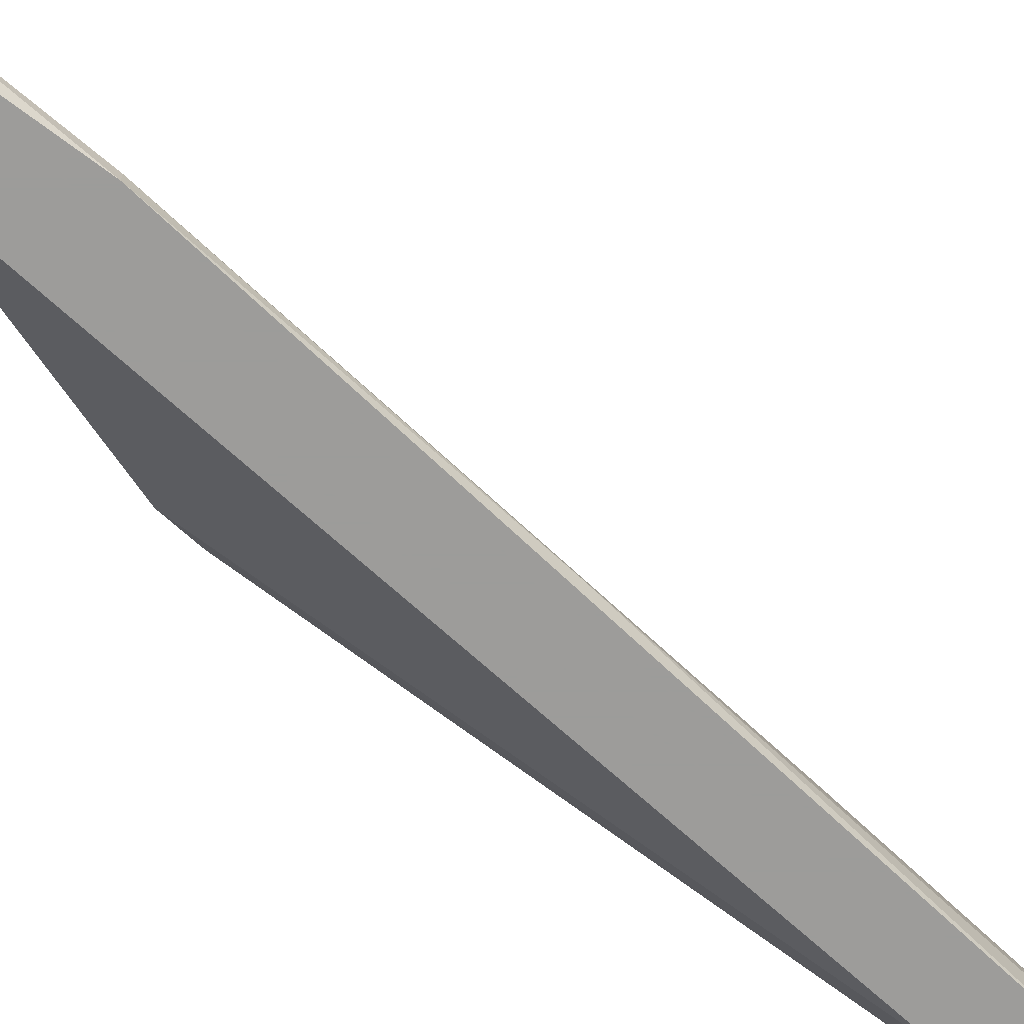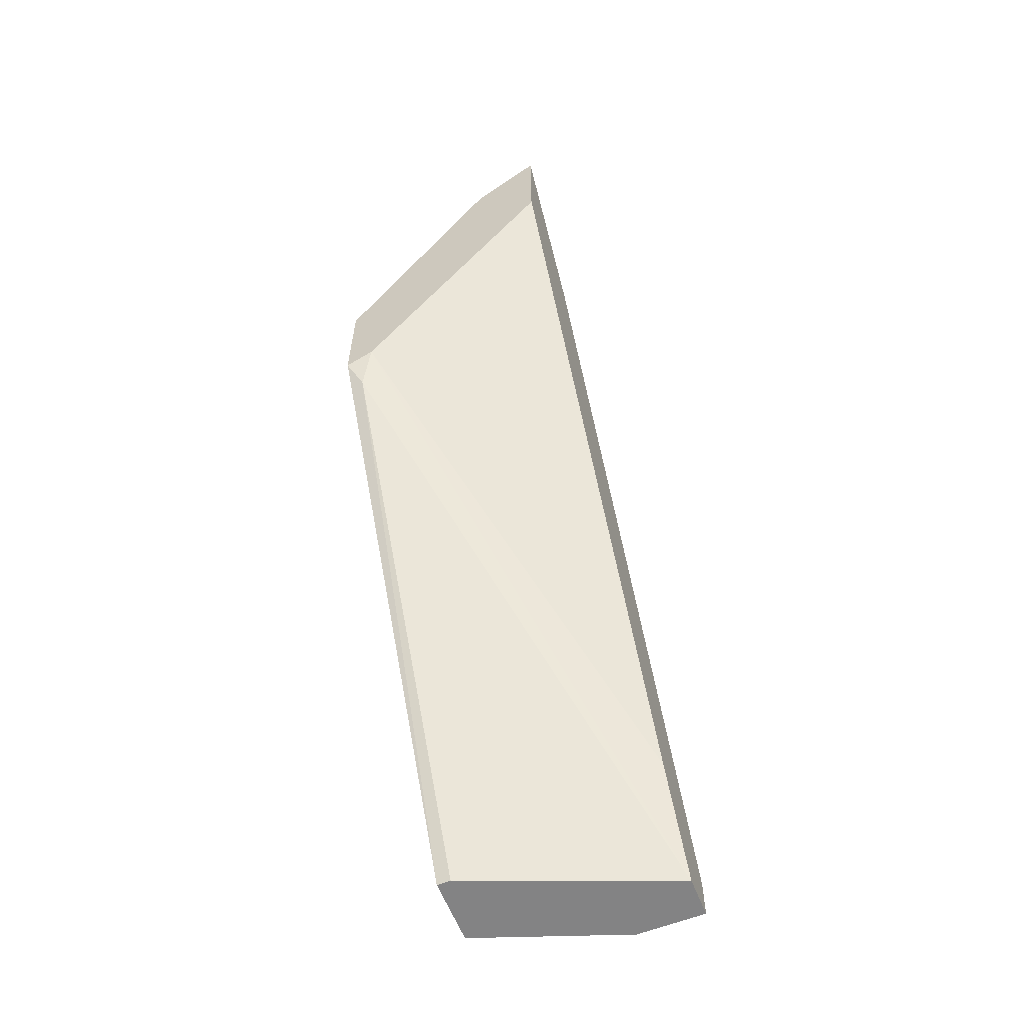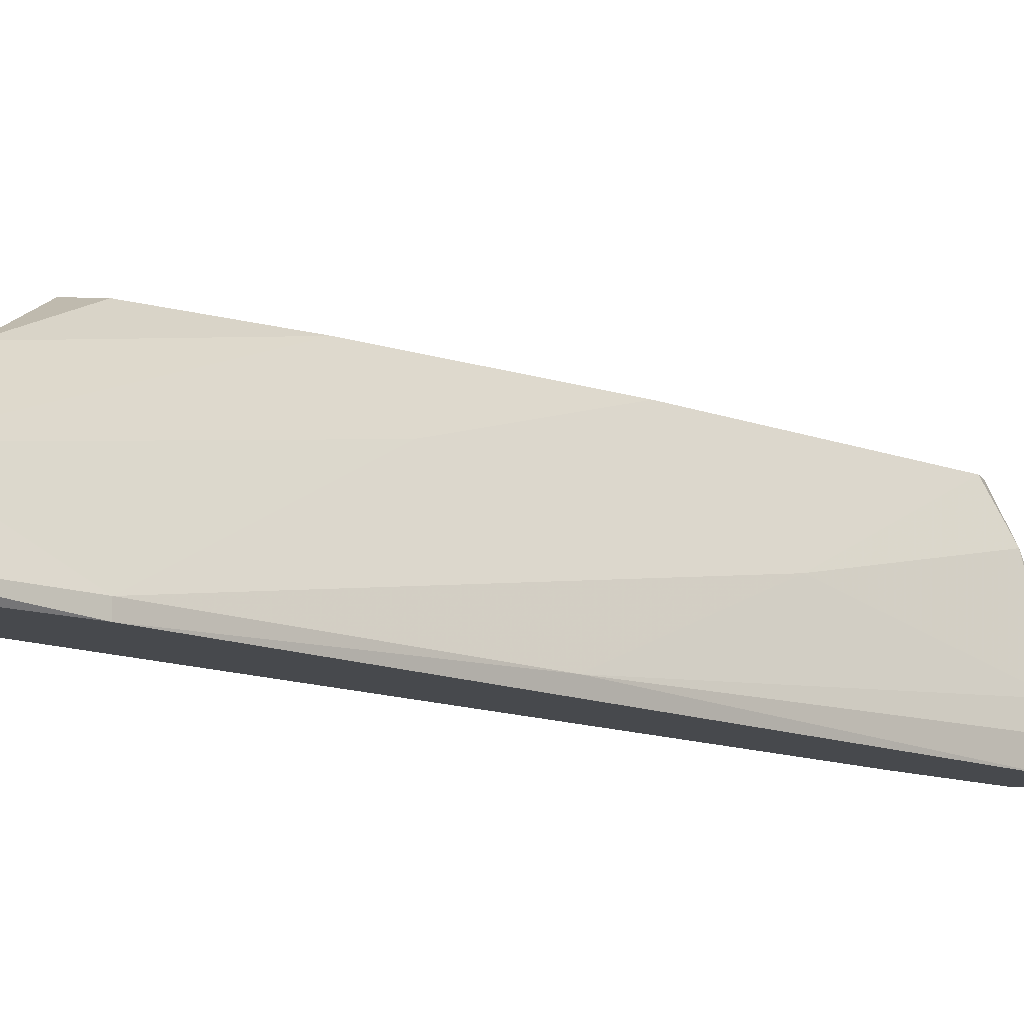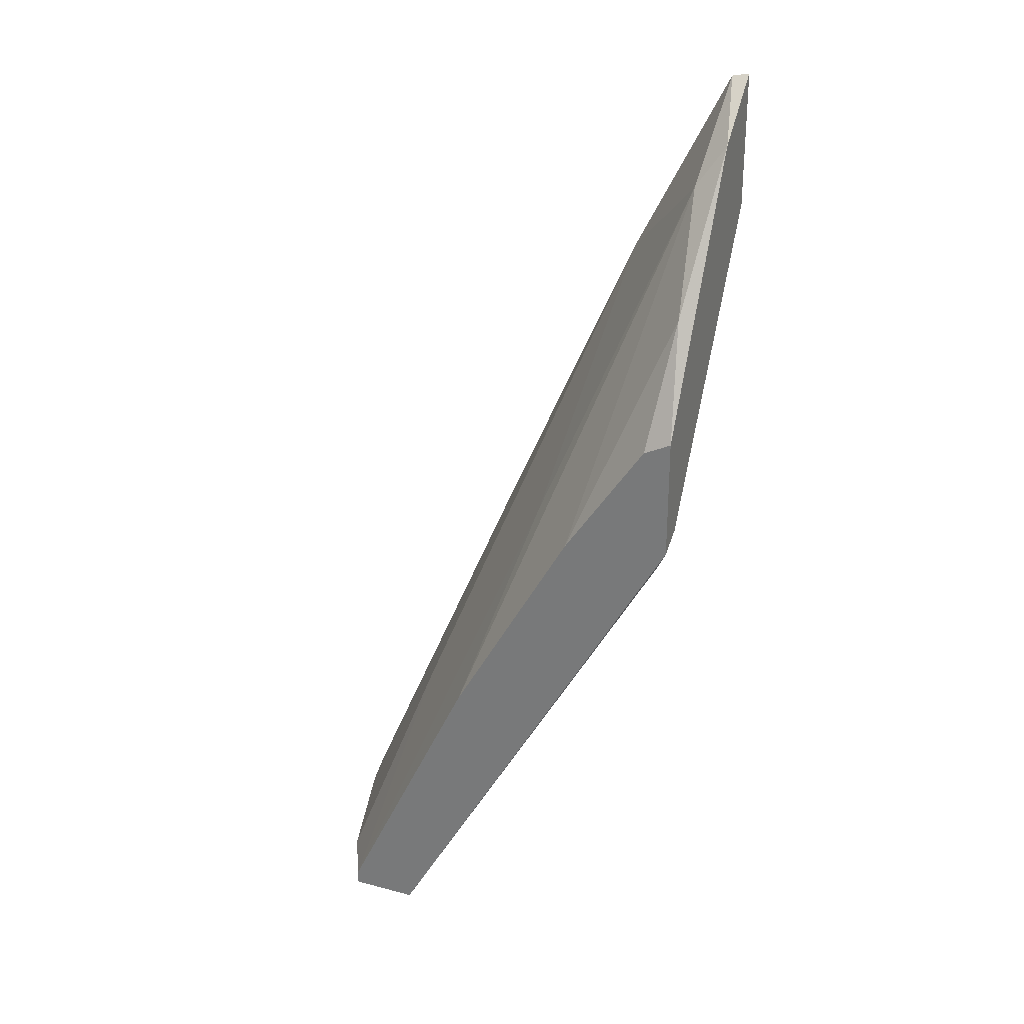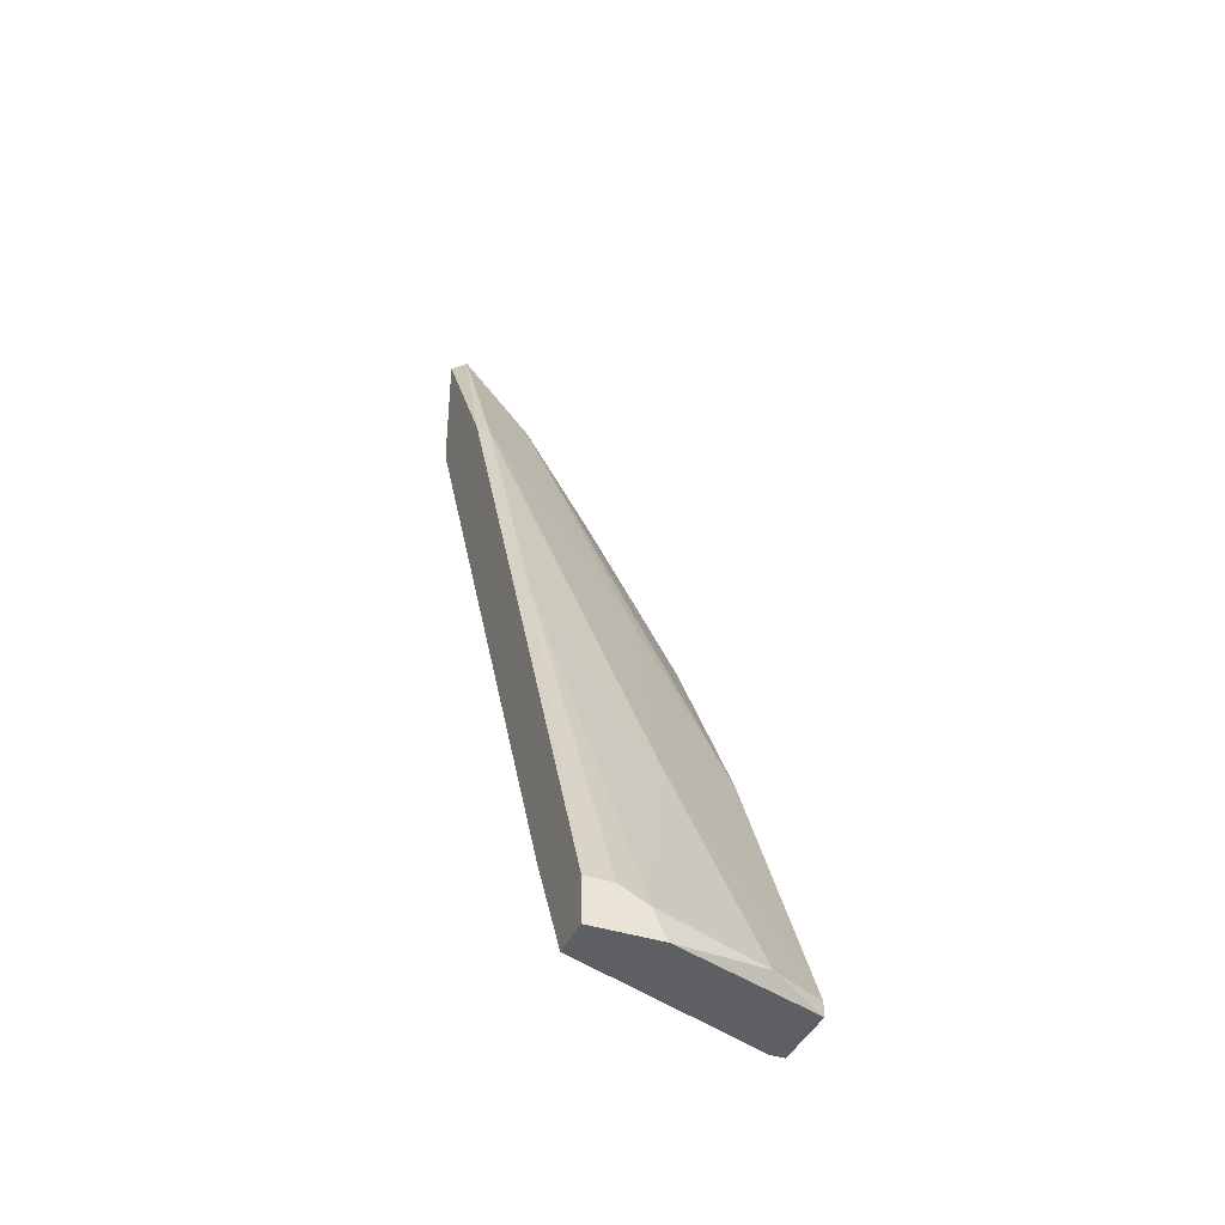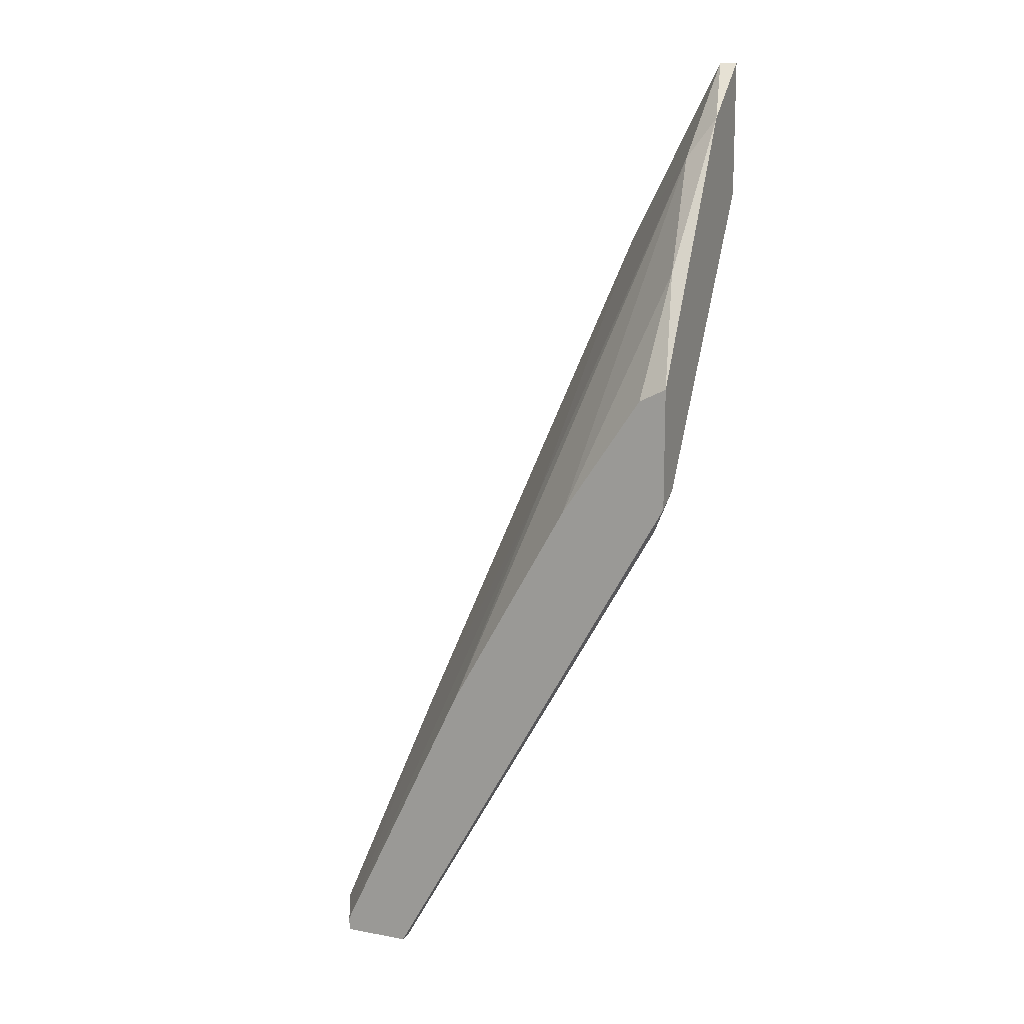
<metadata>
{"format":"obj","ext":"obj","renderer":"f3d","projection":"perspective","resolution":1024,"background":"white","views":[{"elev":-70.0,"azim":23.3,"up":"+Y"},{"elev":-61.1,"azim":-68.4,"up":"+Z"},{"elev":-12.4,"azim":22.5,"up":"+Y"},{"elev":28.2,"azim":-158.2,"up":"+Z"},{"elev":-39.8,"azim":68.1,"up":"+Z"},{"elev":14.0,"azim":-157.2,"up":"+Z"}]}
</metadata>
<code>
v 0.01858 0.01421 0.0215
v 0.01858 0.02471 0.003637
v 0.04168 0.007906 -0.03732
v 0.04589 0.007906 -0.04573
v 0.04063 0.01631 -0.02682
v 0.04483 0.02471 -0.04468
v 0.04483 0.02471 -0.04573
v 0.03538 0.008958 -0.01
v 0.03958 0.02366 -0.04573
v 0.03958 0.02471 -0.04573
v 0.03433 0.02471 -0.02262
v 0.04693 0.02051 -0.04468
v 0.04904 0.01316 -0.04573
v 0.04904 0.007906 -0.04573
v 0.04904 0.007906 -0.04258
v 0.04904 0.01211 -0.04363
v 0.04904 0.01001 -0.04258
v 0.01753 0.02366 -0.006876
v 0.01753 0.008958 0.02886
v 0.01753 0.02051 0.01309
v 0.01648 0.01316 0.02465
v 0.01648 0.007906 0.01835
v 0.01648 0.007906 0.02886
v 0.01648 0.02261 -0.003715
v 0.01648 0.02471 -0.004774
v 0.01648 0.02471 0.004689
v 0.02488 0.008958 0.01414
v 0.02488 0.007906 0.01414
v 0.02488 0.02471 -0.005818
v 0.02908 0.01946 -0.005818
f 4 13 14
f 4 15 22
f 2 6 10
f 6 2 11
f 24 22 26
f 2 10 26
f 19 27 1
f 22 15 23
f 26 22 23
f 4 24 18
f 24 4 3
f 22 24 3
f 4 22 3
f 10 4 9
f 4 18 9
f 18 10 9
f 24 26 25
f 26 10 25
f 18 24 25
f 10 18 25
f 17 15 13
f 4 10 13
f 2 26 20
f 27 19 28
f 23 15 28
f 19 23 28
f 11 2 29
f 1 11 29
f 2 20 29
f 20 1 29
f 12 6 5
f 19 1 21
f 23 19 21
f 26 23 21
f 20 26 21
f 1 20 21
f 15 17 8
f 28 15 8
f 27 28 8
f 5 27 8
f 10 6 7
f 6 12 7
f 13 10 7
f 12 13 7
f 6 11 30
f 11 1 30
f 1 27 30
f 5 6 30
f 27 5 30
f 17 13 16
f 13 12 16
f 12 5 16
f 8 17 16
f 5 8 16
f 15 4 14
f 13 15 14

</code>
